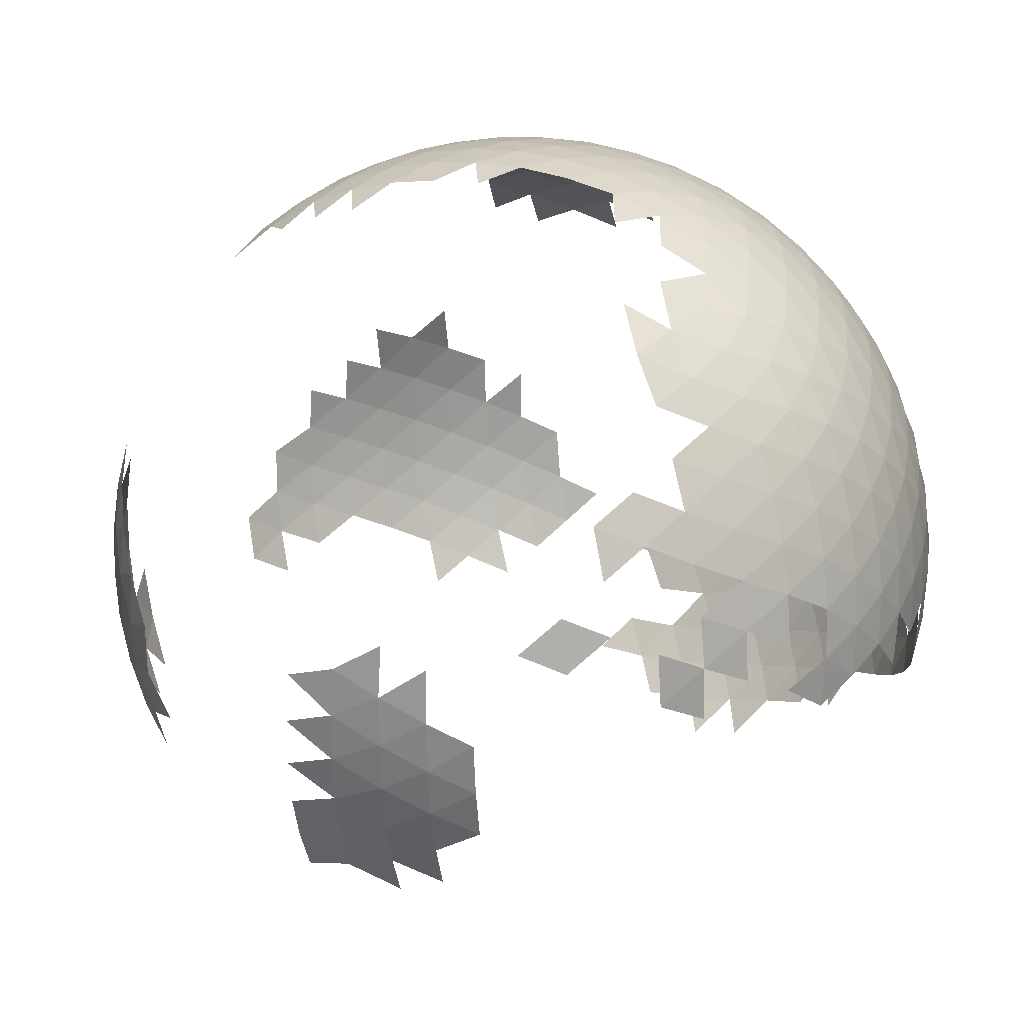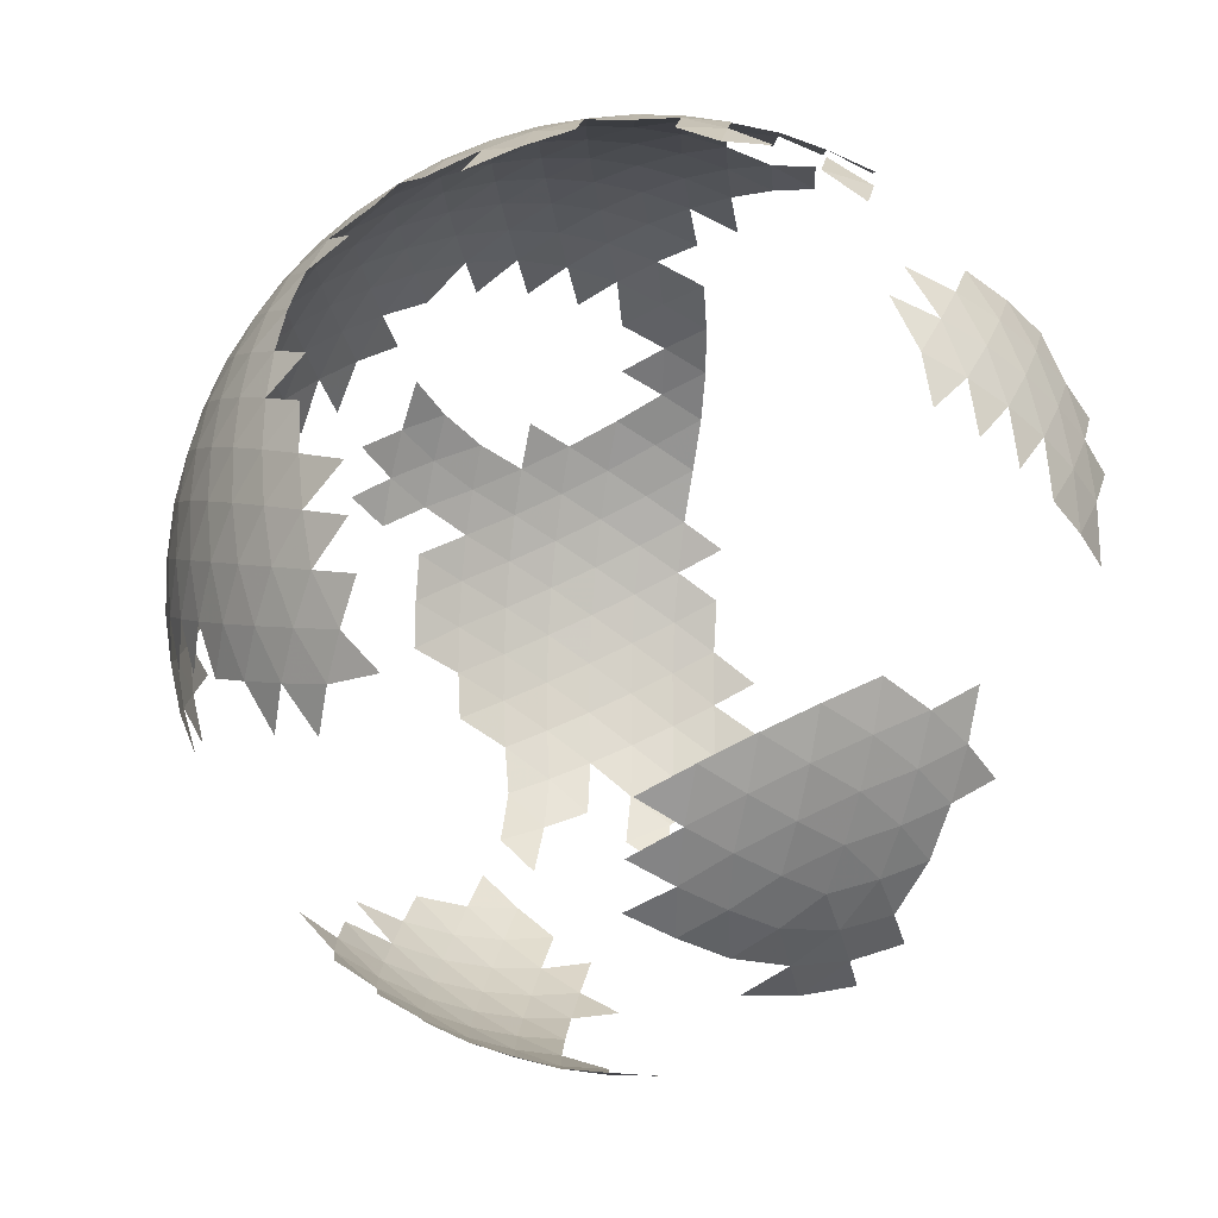
<metadata>
{"format":"obj","ext":"obj","renderer":"f3d","projection":"perspective","resolution":1024,"background":"white","views":[{"elev":77.4,"azim":80.5,"up":"+Z"},{"elev":36.1,"azim":-19.0,"up":"+Z"}]}
</metadata>
<code>
g
v -8.742e-06 -200 -3.821e-13
v 22.1 -198.8 9.659e-07
v 6.829 -198.8 21.02
v 43.92 -195.1 1.92e-06
v 30.29 -196.5 22.01
v 13.57 -195.1 41.77
v 52.84 -191.5 22.75
v 37.96 -191.5 43.22
v 20.15 -189.1 62.02
v 74.34 -184.2 23.24
v 60.87 -185.3 44.22
v 45.08 -184.2 63.52
v 26.48 -180.7 81.51
v 68.07 -176.7 64.47
v 144.6 -122.7 63.52
v 133.1 -124.2 82.81
v 119.9 -124.2 101
v 105.1 -122.7 117.9
v 88.8 -119.6 133.4
v 71.05 -115 147.4
v 149.8 -104.5 81.51
v 137.6 -105.1 100
v 123.8 -104.5 117.3
v 108.5 -102.6 133.1
v 91.78 -99.4 147.3
v 73.98 -95 159.7
v -17.88 -198.8 12.99
v -11.57 -196.5 35.61
v -35.54 -195.1 25.82
v -5.309 -191.5 57.28
v -29.37 -191.5 49.46
v -52.76 -189.1 38.33
v 0.8698 -184.2 77.89
v -23.25 -185.3 71.56
v -46.49 -184.2 62.5
v -69.34 -180.7 50.38
v -144.7 -89.44 105.1
v -17.88 -198.8 -12.99
v -37.45 -196.5 -1.637e-06
v -35.54 -195.1 -25.82
v -56.12 -191.5 12.65
v -56.12 -191.5 -12.65
v -73.81 -184.2 24.9
v -75.24 -185.3 -3.289e-06
v -144.1 -115 77.52
v -153.7 -95 85.71
v -160.8 -99.4 65.21
v -166 -102.6 43.93
v 6.829 -198.8 -21.02
v -11.57 -196.5 -35.61
v 13.57 -195.1 -41.77
v -29.37 -191.5 -49.46
v -5.309 -191.5 -57.28
v 20.15 -189.1 -62.02
v -65.32 -139.9 -127.1
v -43.91 -140.7 -135.2
v -99.46 -119.6 -125.7
v -79.65 -122.7 -136.4
v -58.99 -124.2 -145.2
v -37.63 -124.2 -152.2
v -129 -95 -119.7
v -111.7 -99.4 -132.8
v -93.06 -102.6 -144.3
v -73.27 -104.5 -154
v -52.57 -105.1 -161.8
v 30.29 -196.5 -22.01
v 37.96 -191.5 -43.22
v -26.12 -42.98 -193.6
v -66.62 -84.27 -168.7
v -58.54 -64.16 -180.2
v -49.11 -44.03 -188.8
v -38.28 -23.66 -194.9
v -25.88 -2.799 -198.3
v -87.2 -83.16 -159.6
v -79.88 -63.65 -172
v -71.25 -44.03 -181.6
v -61.35 -24.23 -188.8
v -50.12 -4.14 -193.6
v -37.44 16.37 -195.8
v -106.9 -80.91 -148.4
v -100.4 -62.08 -161.4
v -92.65 -42.98 -172
v -83.57 -23.66 -180.2
v -73.23 -4.14 -186.1
v -61.62 15.58 -189.6
v -48.67 35.47 -190.7
v -34.29 55.47 -189.1
v -125.4 -77.51 -135.1
v -120.2 -59.39 -148.4
v -113.4 -40.8 -159.6
v -105.2 -21.9 -168.7
v -95.62 -2.799 -175.6
v -84.79 16.37 -180.4
v -72.73 35.47 -182.9
v -59.48 54.37 -183
v -45.06 72.91 -180.7
v -142.7 -72.91 -119.7
v -138.9 -55.47 -132.8
v -133.4 -37.36 -144.3
v -126.2 -18.8 -154
v -117.6 5.139e-06 -161.8
v -107.4 18.8 -167.6
v -96 37.36 -171.4
v -192.6 18.8 -50.38
v -178.8 -83.16 33.6
v -197.8 16.37 -24.9
v -192.7 37.36 -38.33
v -174.2 -80.91 55.76
v -184.6 -62.08 45.64
v -192.2 -42.98 34.98
v -197.2 -23.66 23.81
v -199.6 -4.14 12.15
v -199.4 15.58 -8.716e-06
v -196.4 35.47 -12.65
v -190.4 55.47 -25.82
v -167.3 -77.51 77.52
v -178.3 -59.39 68.41
v -186.9 -40.8 58.5
v -192.9 -21.9 47.89
v -196.6 -2.799 36.66
v -197.8 16.37 24.9
v -196.4 35.47 12.65
v -192.5 54.37 -8.413e-06
v -185.8 72.91 -12.99
v -157.9 -72.91 98.69
v -169.2 -55.47 91.03
v -178.4 -37.36 82.26
v -185.5 -18.8 72.47
v -190.2 8.314e-06 61.8
v -192.6 18.8 50.38
v -192.7 37.36 38.33
v -190.4 55.47 25.82
v -185.8 72.91 12.99
v -178.9 89.44 -7.819e-06
v -142.7 -72.91 119.7
v -138.9 -55.47 132.8
v -59.48 54.37 183
v -69.76 72.91 172.7
v -34.29 55.47 189.1
v -45.06 72.91 180.7
v -55.28 89.44 170.1
v 69.76 -72.91 172.7
v 89.77 -77.51 161
v 83.39 -55.47 173.1
v 108.2 -80.91 147.5
v 104 -59.39 160.1
v 124.9 -83.16 132.3
v 122.5 -62.08 145.4
v 116.8 -40.8 157.2
v 139.9 -84.27 115.5
v 138.9 -63.65 129.1
v 134.9 -42.98 141.3
v 153.1 -84.27 97.33
v 153.3 -64.16 111.3
v 150.7 -44.03 123.9
v 164.4 -83.16 77.89
v 165.7 -63.65 92.17
v 26.12 42.98 -193.6
v 13.62 62.08 -189.6
v 36.45 63.65 -186.1
v 58.54 64.16 -180.2
v -22.03 77.51 -183
v 0.8027 80.91 -182.9
v 23.28 83.16 -180.4
v 45.27 84.27 -175.6
v 66.62 84.27 -168.7
v 87.2 83.16 -159.6
v -34.01 95 -172.7
v -12.32 99.4 -173.1
v 9.514 102.6 -171.4
v 31.23 104.5 -167.6
v 52.57 105.1 -161.8
v 73.27 104.5 -154
v 93.06 102.6 -144.3
v -155.7 -54.37 -113.1
v -151.5 -35.47 -125.7
v -161.3 -15.58 -117.2
v -145.4 -16.37 -136.4
v -137.5 2.799 -145.2
v -127.9 21.9 -152.2
v -185.5 40.8 -62.5
v -184.5 59.39 -49.46
v -180.9 77.51 -35.61
v -173.7 80.91 -57.28
v -174.7 95 -21.02
v -168.4 99.4 -41.77
v -155.7 -54.37 113.1
v -151.5 -35.47 125.7
v -166.3 -35.47 105.2
v -145.4 -16.37 136.4
v -161.3 -15.58 117.2
v -174.6 -16.37 96.1
v -137.5 2.799 145.2
v -154.3 4.14 127.1
v -168.6 4.14 107.5
v -180.6 2.799 85.89
v -145.5 23.66 135.2
v -160.6 24.23 116.7
v -173.5 23.66 96.63
v -184.2 21.9 74.67
v -134.9 42.98 141.3
v -150.7 44.03 123.9
v -164.4 44.03 105.1
v -176 42.98 84.66
v -185.5 40.8 62.5
v -104 59.39 160.1
v -122.5 62.08 145.4
v -138.9 63.65 129.1
v -153.3 64.16 111.3
v -165.7 63.65 92.17
v -176.1 62.08 71.56
v -184.5 59.39 49.46
v -89.77 77.51 161
v -108.2 80.91 147.5
v -124.9 83.16 132.3
v -139.9 84.27 115.5
v -153.1 84.27 97.33
v -164.4 83.16 77.89
v -173.7 80.91 57.28
v -180.9 77.51 35.61
v -73.98 95 159.7
v -91.78 99.4 147.3
v -108.5 102.6 133.1
v -123.8 104.5 117.3
v -137.6 105.1 100
v -149.8 104.5 81.51
v -160.1 102.6 62.02
v -168.4 99.4 41.77
v -174.7 95 21.02
v 84.79 -16.37 180.4
v 95.62 2.799 175.6
v 73.23 4.14 186.1
v 83.57 23.66 180.2
v 61.35 24.23 188.8
v 38.28 23.66 194.9
v 113.4 40.8 159.6
v 92.65 42.98 172
v 49.11 44.03 188.8
v 26.12 42.98 193.6
v 120.2 59.39 148.4
v 100.4 62.08 161.4
v 79.88 63.65 172
v 58.54 64.16 180.2
v 36.45 63.65 186.1
v 13.62 62.08 189.6
v -9.96 59.39 190.7
v 106.9 80.91 148.4
v 87.2 83.16 159.6
v 66.62 84.27 168.7
v 45.27 84.27 175.6
v 23.28 83.16 180.4
v 0.8027 80.91 182.9
v -22.03 77.51 183
v 111.7 99.4 132.8
v 93.06 102.6 144.3
v 73.27 104.5 154
v 52.57 105.1 161.8
v 31.23 104.5 167.6
v 9.514 102.6 171.4
v -12.32 99.4 173.1
v -34.01 95 172.7
v 35.54 195.1 25.82
v 52.76 189.1 38.33
v 56.12 191.5 12.65
v 56.12 191.5 -12.65
v 52.76 189.1 -38.33
v 69.34 180.7 50.38
v 73.81 184.2 24.9
v 75.24 185.3 3.289e-06
v 73.81 184.2 -24.9
v 69.34 180.7 -50.38
v 85.07 170.1 61.8
v 90.42 174.6 36.66
v 92.96 176.7 12.15
v 92.96 176.7 -12.15
v 90.42 174.6 -36.66
v 85.07 170.1 -61.8
v 99.75 157.5 72.47
v -13.57 195.1 41.77
v 11.57 196.5 35.61
v -20.15 189.1 62.02
v 5.309 191.5 57.28
v 29.37 191.5 49.46
v -26.48 180.7 81.51
v -0.8698 184.2 77.89
v 23.25 185.3 71.56
v 46.49 184.2 62.5
v -32.49 170.1 100
v -6.928 174.6 97.33
v 17.17 176.7 92.17
v 40.28 176.7 84.66
v 62.81 174.6 74.67
v -38.1 157.5 117.3
v -12.83 162.8 115.5
v 11.15 165.8 111.3
v 34.13 166.7 105.1
v 56.43 165.8 96.63
v 78.26 162.8 85.89
v -43.25 142.9 133.1
v -18.54 148.9 132.3
v 5.17 152.7 129.1
v 28.02 154.5 123.9
v 50.15 154.5 116.7
v 71.7 152.7 107.5
v 92.74 148.9 96.1
v -47.86 126.5 147.3
v -24 132.9 147.5
v -0.7467 137.3 145.4
v 21.89 139.9 141.3
v 43.91 140.7 135.2
v 65.32 139.9 127.1
v 86.07 137.3 117.2
v 106.1 132.9 105.2
v -51.89 108.7 159.7
v -29.18 115 161
v -6.589 119.6 160.1
v 15.73 122.7 157.2
v 37.63 124.2 152.2
v 58.99 124.2 145.2
v 79.65 122.7 136.4
v 99.46 119.6 125.7
v 118.3 115 113.1
v -43.92 195.1 -1.92e-06
v -52.84 191.5 22.75
v -37.96 191.5 43.22
v -85.7 180.7 -3.746e-06
v -74.34 184.2 23.24
v -60.87 185.3 44.22
v -45.08 184.2 63.52
v -105.1 170.1 -4.596e-06
v -94.7 174.6 23.49
v -82.35 176.7 44.81
v -68.07 176.7 64.47
v -51.6 174.6 82.81
v -123.3 157.5 -5.39e-06
v -113.8 162.8 23.49
v -102.4 165.8 45.01
v -89.36 166.7 64.93
v -74.46 165.8 83.53
v -57.5 162.8 101
v -139.9 142.9 -6.117e-06
v -131.5 148.9 23.24
v -121.2 152.7 44.81
v -109.2 154.5 64.93
v -95.48 154.5 83.76
v -80.07 152.7 101.4
v -62.74 148.9 117.9
v -154.9 126.5 -6.77e-06
v -147.7 132.9 22.75
v -138.5 137.3 44.22
v -127.6 139.9 64.47
v -115 140.7 83.53
v -100.7 139.9 101.4
v -84.87 137.3 118.1
v -67.28 132.9 133.4
v -167.9 108.7 -7.339e-06
v -162.2 115 22.01
v -154.3 119.6 43.22
v -144.6 122.7 63.52
v -133.1 124.2 82.81
v -119.9 124.2 101
v -105.1 122.7 117.9
v -88.8 119.6 133.4
v -71.05 115 147.4
v -13.57 195.1 -41.77
v -30.29 196.5 -22.01
v -20.15 189.1 -62.02
v -37.96 191.5 -43.22
v -52.84 191.5 -22.75
v -26.48 180.7 -81.51
v -45.08 184.2 -63.52
v -60.87 185.3 -44.22
v -74.34 184.2 -23.24
v -32.49 170.1 -100
v -51.6 174.6 -82.81
v -68.07 176.7 -64.47
v -82.35 176.7 -44.81
v -38.1 157.5 -117.3
v -57.5 162.8 -101
v -43.25 142.9 -133.1
v -62.74 148.9 -117.9
v -131.5 148.9 -23.24
v -47.86 126.5 -147.3
v -147.7 132.9 -22.75
v -162.2 115 -22.01
v 11.57 196.5 -35.61
v 29.37 191.5 -49.46
v 5.309 191.5 -57.28
v 46.49 184.2 -62.5
v 23.25 185.3 -71.56
v -0.8698 184.2 -77.89
v 62.81 174.6 -74.67
v 40.28 176.7 -84.66
v 17.17 176.7 -92.17
v -6.928 174.6 -97.33
v 78.26 162.8 -85.89
v 56.43 165.8 -96.63
v 34.13 166.7 -105.1
v 11.15 165.8 -111.3
v -12.83 162.8 -115.5
v 92.74 148.9 -96.1
v 71.7 152.7 -107.5
v 50.15 154.5 -116.7
v 28.02 154.5 -123.9
v 5.17 152.7 -129.1
v -18.54 148.9 -132.3
v 86.07 137.3 -117.2
v 65.32 139.9 -127.1
v 43.91 140.7 -135.2
v 21.89 139.9 -141.3
v -0.7467 137.3 -145.4
v -24 132.9 -147.5
v 79.65 122.7 -136.4
v 58.99 124.2 -145.2
v 37.63 124.2 -152.2
v 15.73 122.7 -157.2
v -6.589 119.6 -160.1
v -29.18 115 -161
g
f 3 1 2
f 5 2 4
f 6 3 5
f 8 5 7
f 9 6 8
f 11 7 10
f 12 8 11
f 13 9 12
f 22 16 21
f 23 17 22
f 24 18 23
f 25 19 24
f 26 20 25
f 3 2 5
f 5 4 7
f 6 5 8
f 8 7 11
f 9 8 12
f 12 11 14
f 16 15 21
f 17 16 22
f 27 1 3
f 28 3 6
f 29 27 28
f 30 6 9
f 31 28 30
f 32 29 31
f 33 9 13
f 34 30 33
f 35 31 34
f 36 32 35
f 27 3 28
f 28 6 30
f 29 28 31
f 30 9 33
f 31 30 34
f 32 31 35
f 38 1 27
f 39 27 29
f 40 38 39
f 41 29 32
f 42 39 41
f 47 45 46
f 38 27 39
f 39 29 41
f 40 39 42
f 41 32 43
f 42 41 44
f 49 1 38
f 50 38 40
f 51 49 50
f 53 50 52
f 54 51 53
f 59 55 58
f 60 56 59
f 63 57 62
f 64 58 63
f 65 59 64
f 49 38 50
f 51 50 53
f 56 55 59
f 58 57 63
f 59 58 64
f 2 1 49
f 66 49 51
f 4 2 66
f 2 49 66
f 66 51 67
f 69 65 64
f 72 68 71
f 74 64 63
f 75 69 74
f 76 70 75
f 77 71 76
f 78 72 77
f 80 63 62
f 81 74 80
f 82 75 81
f 83 76 82
f 84 77 83
f 85 78 84
f 86 79 85
f 88 62 61
f 89 80 88
f 90 81 89
f 91 82 90
f 92 83 91
f 93 84 92
f 94 85 93
f 95 86 94
f 98 88 97
f 99 89 98
f 100 90 99
f 101 91 100
f 102 92 101
f 103 93 102
f 69 64 74
f 70 69 75
f 71 70 76
f 72 71 77
f 73 72 78
f 74 63 80
f 75 74 81
f 76 75 82
f 77 76 83
f 78 77 84
f 79 78 85
f 80 62 88
f 81 80 89
f 82 81 90
f 83 82 91
f 84 83 92
f 85 84 93
f 86 85 94
f 89 88 98
f 90 89 99
f 91 90 100
f 92 91 101
f 93 92 102
f 94 93 103
f 107 104 106
f 108 48 47
f 109 105 108
f 114 106 113
f 115 107 114
f 116 47 46
f 117 108 116
f 118 109 117
f 119 110 118
f 120 111 119
f 121 112 120
f 122 113 121
f 123 114 122
f 124 115 123
f 125 46 37
f 126 116 125
f 127 117 126
f 128 118 127
f 129 119 128
f 130 120 129
f 131 121 130
f 132 122 131
f 133 123 132
f 134 124 133
f 107 106 114
f 108 47 116
f 109 108 117
f 110 109 118
f 114 113 122
f 115 114 123
f 116 46 125
f 117 116 126
f 118 117 127
f 119 118 128
f 120 119 129
f 121 120 130
f 122 121 131
f 123 122 132
f 124 123 133
f 140 137 139
f 141 138 140
f 143 26 25
f 145 25 24
f 146 143 145
f 147 24 23
f 148 145 147
f 149 146 148
f 150 23 22
f 151 147 150
f 152 148 151
f 153 22 21
f 154 150 153
f 155 151 154
f 142 26 143
f 143 25 145
f 144 143 146
f 145 24 147
f 146 145 148
f 147 23 150
f 148 147 151
f 149 148 152
f 150 22 153
f 151 150 154
f 152 151 155
f 153 21 156
f 154 153 157
f 160 158 159
f 162 87 96
f 165 160 164
f 166 161 165
f 169 162 168
f 170 163 169
f 171 164 170
f 172 165 171
f 173 166 172
f 160 159 164
f 161 160 165
f 162 96 168
f 163 162 169
f 165 164 171
f 166 165 172
f 167 166 173
f 99 98 176
f 178 176 177
f 100 99 178
f 101 100 179
f 102 101 180
f 182 107 115
f 183 115 124
f 184 182 183
f 185 124 134
f 186 183 185
f 98 175 176
f 99 176 178
f 100 178 179
f 181 107 182
f 182 115 183
f 183 124 185
f 126 125 187
f 189 187 188
f 127 126 189
f 191 188 190
f 192 189 191
f 128 127 192
f 195 191 194
f 196 192 195
f 129 128 196
f 198 194 197
f 199 195 198
f 200 196 199
f 130 129 200
f 202 197 201
f 203 198 202
f 204 199 203
f 205 200 204
f 131 130 205
f 208 201 207
f 209 202 208
f 210 203 209
f 211 204 210
f 212 205 211
f 132 131 212
f 215 207 214
f 216 208 215
f 217 209 216
f 218 210 217
f 219 211 218
f 220 212 219
f 133 132 220
f 221 138 141
f 222 213 221
f 223 214 222
f 224 215 223
f 225 216 224
f 226 217 225
f 227 218 226
f 228 219 227
f 229 220 228
f 134 133 229
f 125 135 187
f 187 136 188
f 126 187 189
f 189 188 191
f 127 189 192
f 191 190 194
f 192 191 195
f 128 192 196
f 194 193 197
f 195 194 198
f 196 195 199
f 129 196 200
f 198 197 202
f 199 198 203
f 200 199 204
f 130 200 205
f 202 201 208
f 203 202 209
f 204 203 210
f 205 204 211
f 131 205 212
f 207 206 214
f 208 207 215
f 209 208 216
f 210 209 217
f 211 210 218
f 212 211 219
f 132 212 220
f 214 213 222
f 215 214 223
f 216 215 224
f 217 216 225
f 218 217 226
f 219 218 227
f 220 219 228
f 133 220 229
f 232 230 231
f 239 235 238
f 241 236 240
f 244 238 243
f 248 241 247
f 249 242 248
f 250 243 249
f 251 244 250
f 252 245 251
f 253 246 252
f 140 139 253
f 256 248 255
f 257 249 256
f 258 250 257
f 259 251 258
f 260 252 259
f 261 253 260
f 141 140 261
f 232 231 233
f 235 234 238
f 237 236 241
f 239 238 244
f 242 241 248
f 244 243 250
f 245 244 251
f 139 246 253
f 249 248 256
f 250 249 257
f 251 250 258
f 252 251 259
f 253 252 260
f 140 253 261
f 268 263 267
f 269 264 268
f 270 265 269
f 271 266 270
f 274 268 273
f 275 269 274
f 276 270 275
f 277 271 276
f 264 263 268
f 268 267 273
f 269 268 274
f 270 269 275
f 271 270 276
f 282 279 281
f 283 280 282
f 263 262 283
f 285 281 284
f 286 282 285
f 287 283 286
f 267 263 287
f 289 284 288
f 290 285 289
f 291 286 290
f 292 287 291
f 272 267 292
f 294 288 293
f 295 289 294
f 296 290 295
f 297 291 296
f 298 292 297
f 300 293 299
f 301 294 300
f 302 295 301
f 303 296 302
f 304 297 303
f 305 298 304
f 307 299 306
f 308 300 307
f 309 301 308
f 310 302 309
f 311 303 310
f 312 304 311
f 313 305 312
f 315 306 314
f 316 307 315
f 317 308 316
f 318 309 317
f 319 310 318
f 320 311 319
f 321 312 320
f 322 313 321
f 261 314 141
f 260 315 261
f 259 316 260
f 258 317 259
f 257 318 258
f 256 319 257
f 282 281 285
f 283 282 286
f 263 283 287
f 285 284 289
f 286 285 290
f 287 286 291
f 267 287 292
f 289 288 294
f 290 289 295
f 291 290 296
f 292 291 297
f 272 292 298
f 294 293 300
f 295 294 301
f 296 295 302
f 297 296 303
f 298 297 304
f 278 298 305
f 300 299 307
f 301 300 308
f 302 301 309
f 303 302 310
f 304 303 311
f 305 304 312
f 307 306 315
f 308 307 316
f 309 308 317
f 310 309 318
f 311 310 319
f 312 311 320
f 313 312 321
f 315 314 261
f 316 315 260
f 317 316 259
f 318 317 258
f 319 318 257
f 320 319 256
f 322 321 254
f 328 324 327
f 329 325 328
f 284 281 329
f 332 327 331
f 333 328 332
f 334 329 333
f 288 284 334
f 336 330 335
f 337 331 336
f 338 332 337
f 339 333 338
f 340 334 339
f 293 288 340
f 342 335 341
f 343 336 342
f 344 337 343
f 345 338 344
f 346 339 345
f 347 340 346
f 299 293 347
f 349 341 348
f 350 342 349
f 351 343 350
f 352 344 351
f 353 345 352
f 354 346 353
f 355 347 354
f 306 299 355
f 357 348 356
f 358 349 357
f 359 350 358
f 360 351 359
f 361 352 360
f 362 353 361
f 363 354 362
f 364 355 363
f 314 306 364
f 229 356 134
f 228 357 229
f 227 358 228
f 226 359 227
f 225 360 226
f 224 361 225
f 223 362 224
f 222 363 223
f 221 364 222
f 141 314 221
f 281 325 329
f 327 326 331
f 328 327 332
f 329 328 333
f 284 329 334
f 331 330 336
f 332 331 337
f 333 332 338
f 334 333 339
f 288 334 340
f 336 335 342
f 337 336 343
f 338 337 344
f 339 338 345
f 340 339 346
f 293 340 347
f 342 341 349
f 343 342 350
f 344 343 351
f 345 344 352
f 346 345 353
f 347 346 354
f 299 347 355
f 349 348 357
f 350 349 358
f 351 350 359
f 352 351 360
f 353 352 361
f 354 353 362
f 355 354 363
f 306 355 364
f 357 356 229
f 358 357 228
f 359 358 227
f 360 359 226
f 361 360 225
f 362 361 224
f 363 362 223
f 364 363 222
f 314 364 221
f 368 365 367
f 369 366 368
f 371 367 370
f 372 368 371
f 373 369 372
f 375 370 374
f 377 372 376
f 379 374 378
f 381 378 380
f 341 335 382
f 348 341 384
f 356 348 385
f 134 356 185
f 366 365 368
f 323 366 369
f 368 367 371
f 369 368 372
f 372 371 376
f 375 374 379
f 379 378 381
f 341 382 384
f 348 384 385
f 356 385 185
f 388 386 387
f 367 365 388
f 389 266 271
f 390 387 389
f 391 388 390
f 370 367 391
f 392 271 277
f 393 389 392
f 394 390 393
f 395 391 394
f 374 370 395
f 397 392 396
f 398 393 397
f 399 394 398
f 400 395 399
f 378 374 400
f 402 396 401
f 403 397 402
f 404 398 403
f 405 399 404
f 406 400 405
f 380 378 406
f 408 402 407
f 409 403 408
f 410 404 409
f 411 405 410
f 412 406 411
f 383 380 412
f 414 408 413
f 415 409 414
f 416 410 415
f 417 411 416
f 418 412 417
f 173 413 174
f 172 414 173
f 171 415 172
f 170 416 171
f 169 417 170
f 168 418 169
f 387 266 389
f 388 387 390
f 367 388 391
f 389 271 392
f 390 389 393
f 391 390 394
f 370 391 395
f 392 277 396
f 393 392 397
f 394 393 398
f 395 394 399
f 374 395 400
f 397 396 402
f 398 397 403
f 399 398 404
f 400 399 405
f 378 400 406
f 403 402 408
f 404 403 409
f 405 404 410
f 406 405 411
f 380 406 412
f 408 407 413
f 409 408 414
f 410 409 415
f 411 410 416
f 412 411 417
f 383 412 418
f 414 413 173
f 415 414 172
f 416 415 171
f 417 416 170
f 418 417 169

</code>
